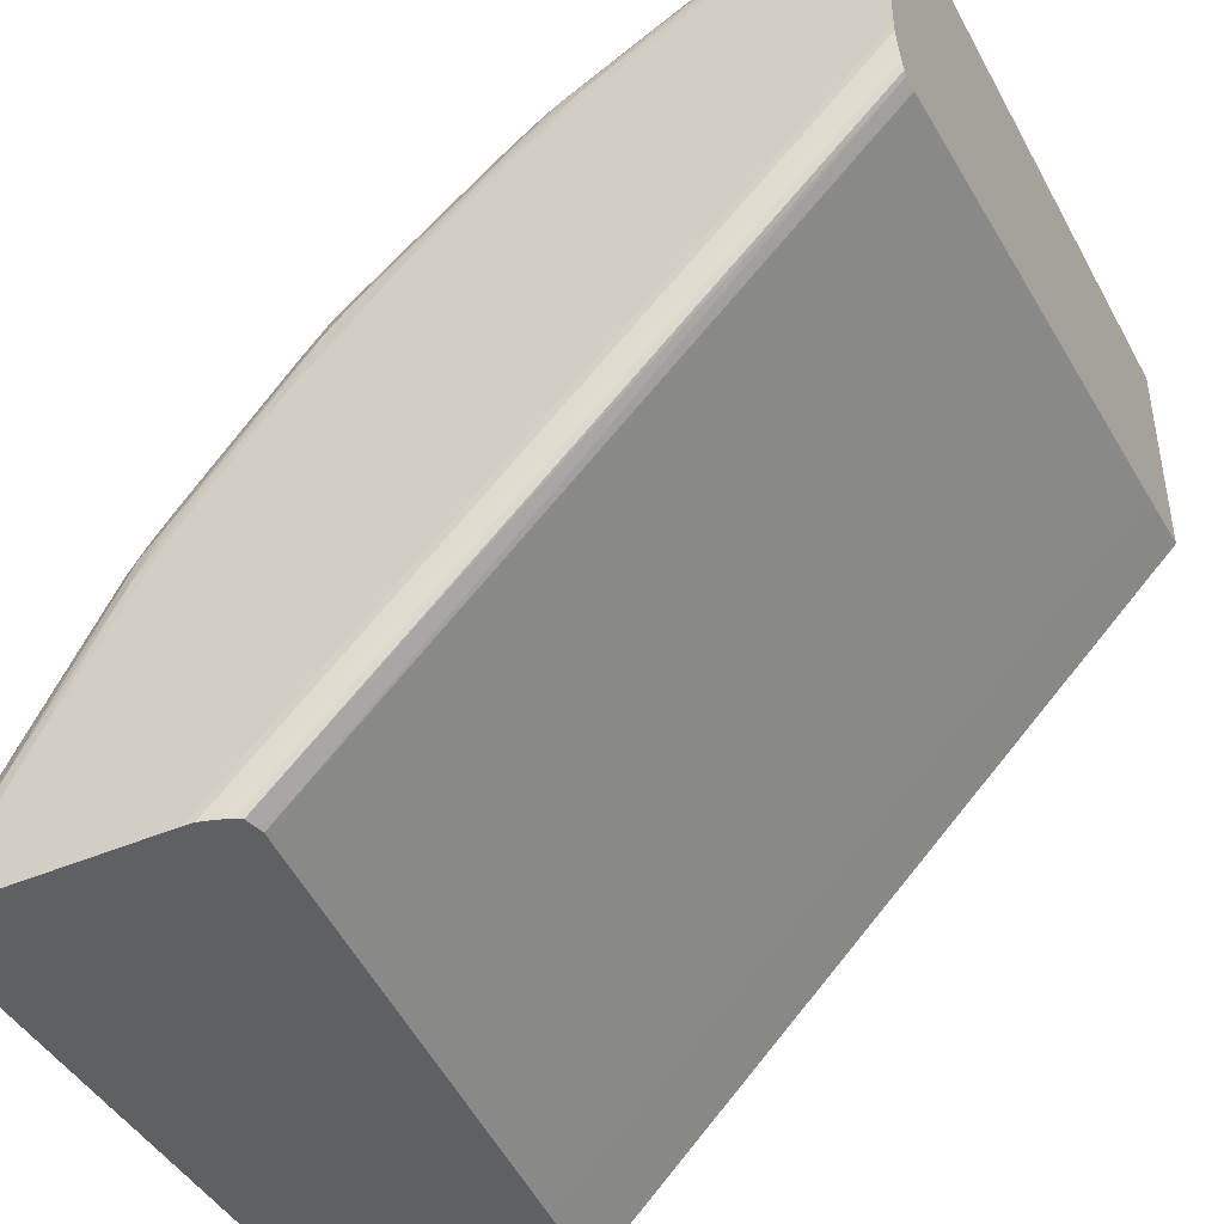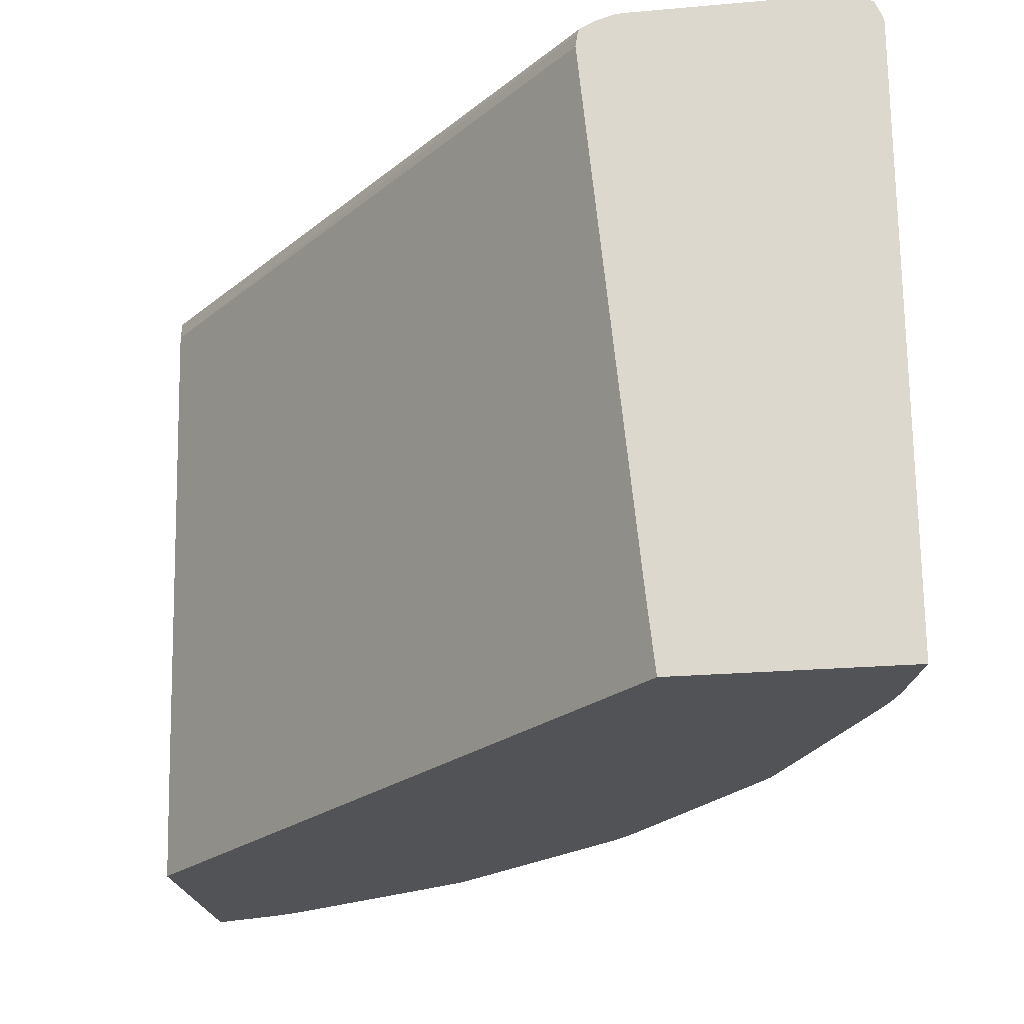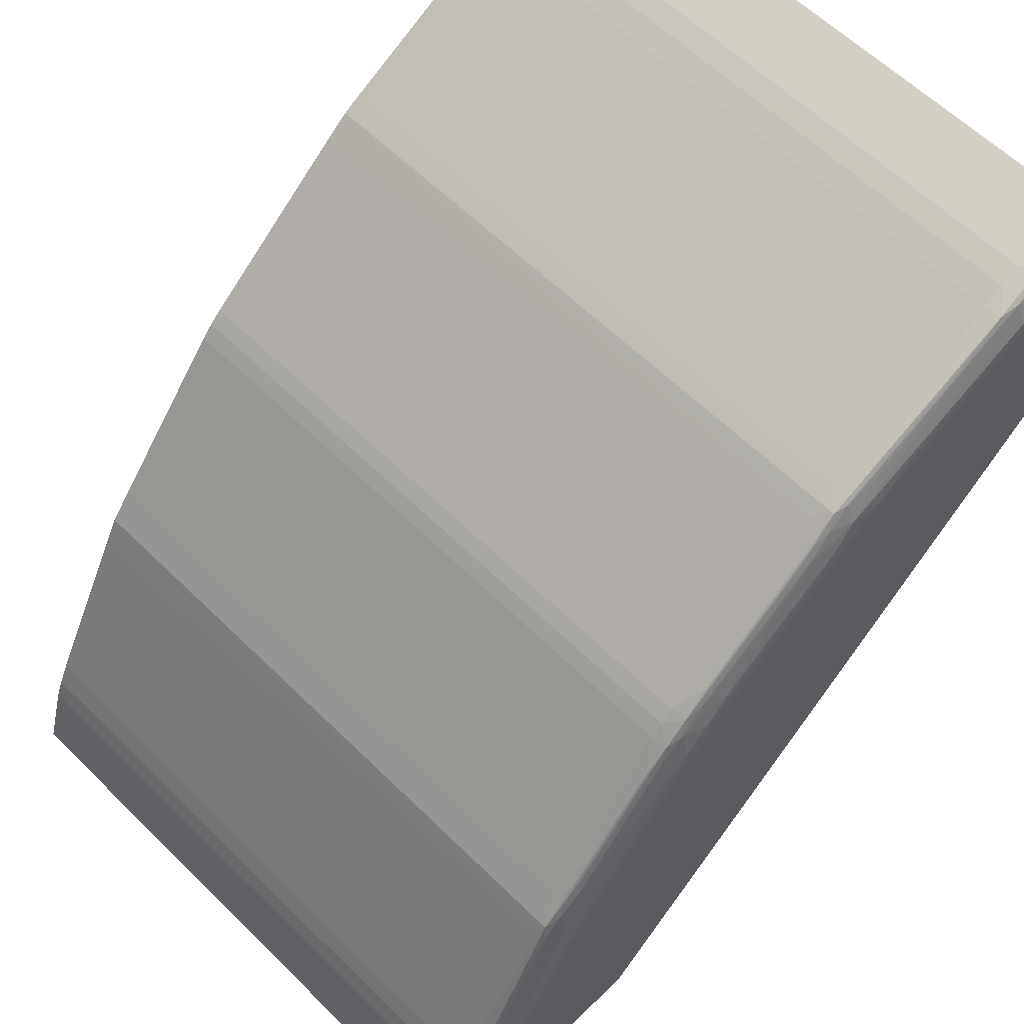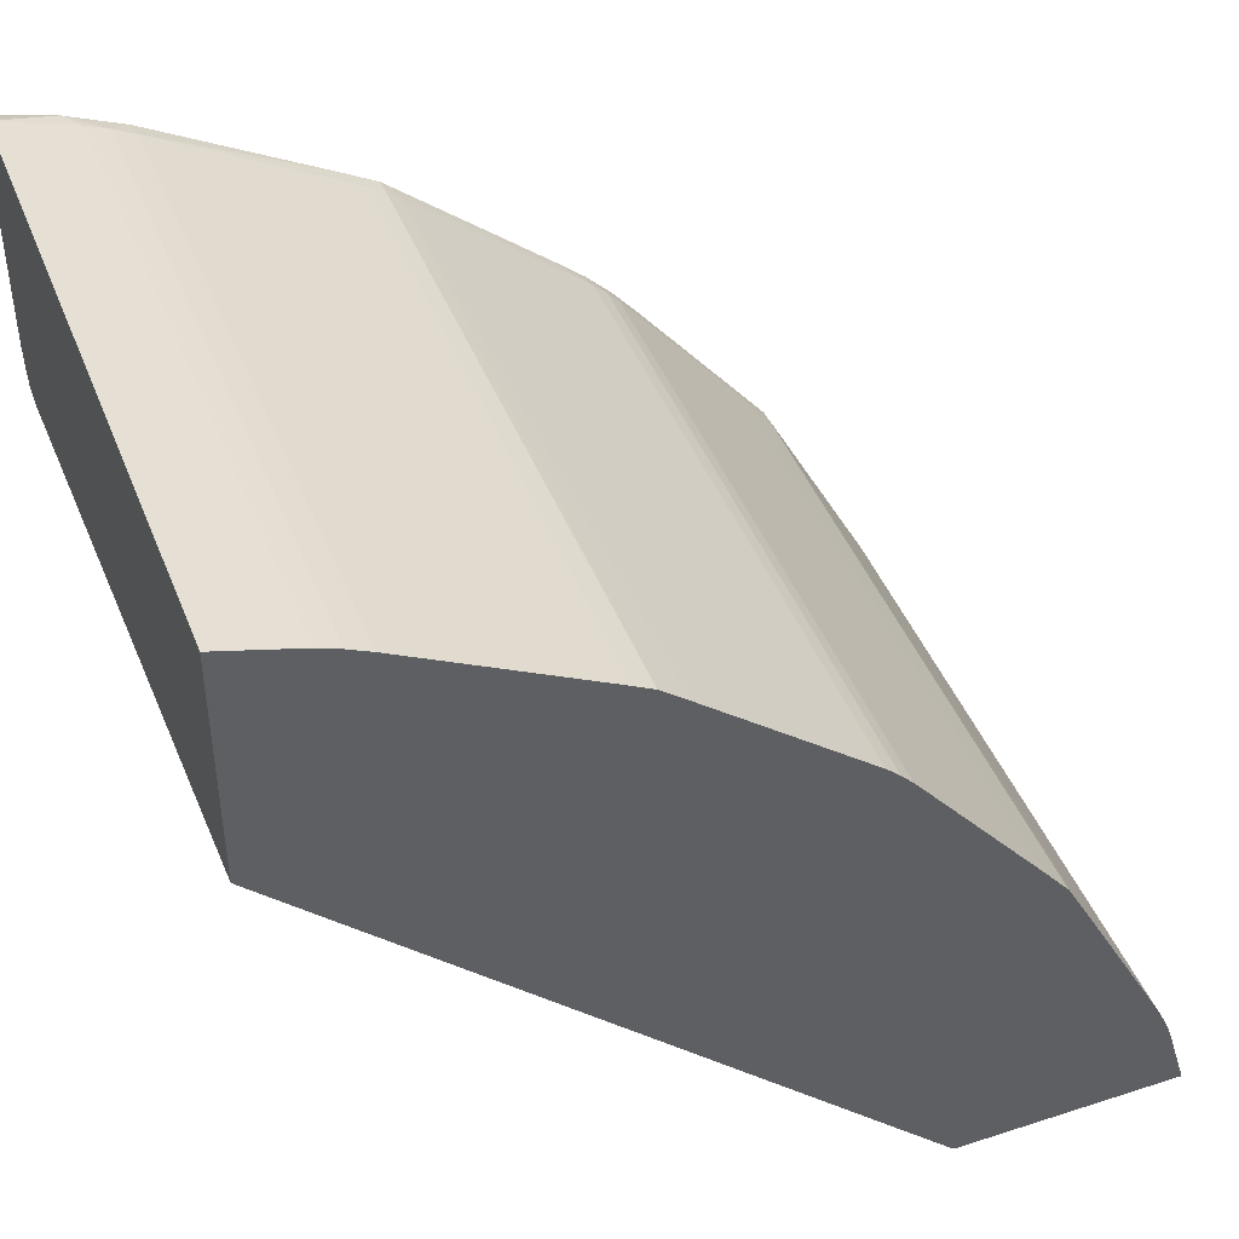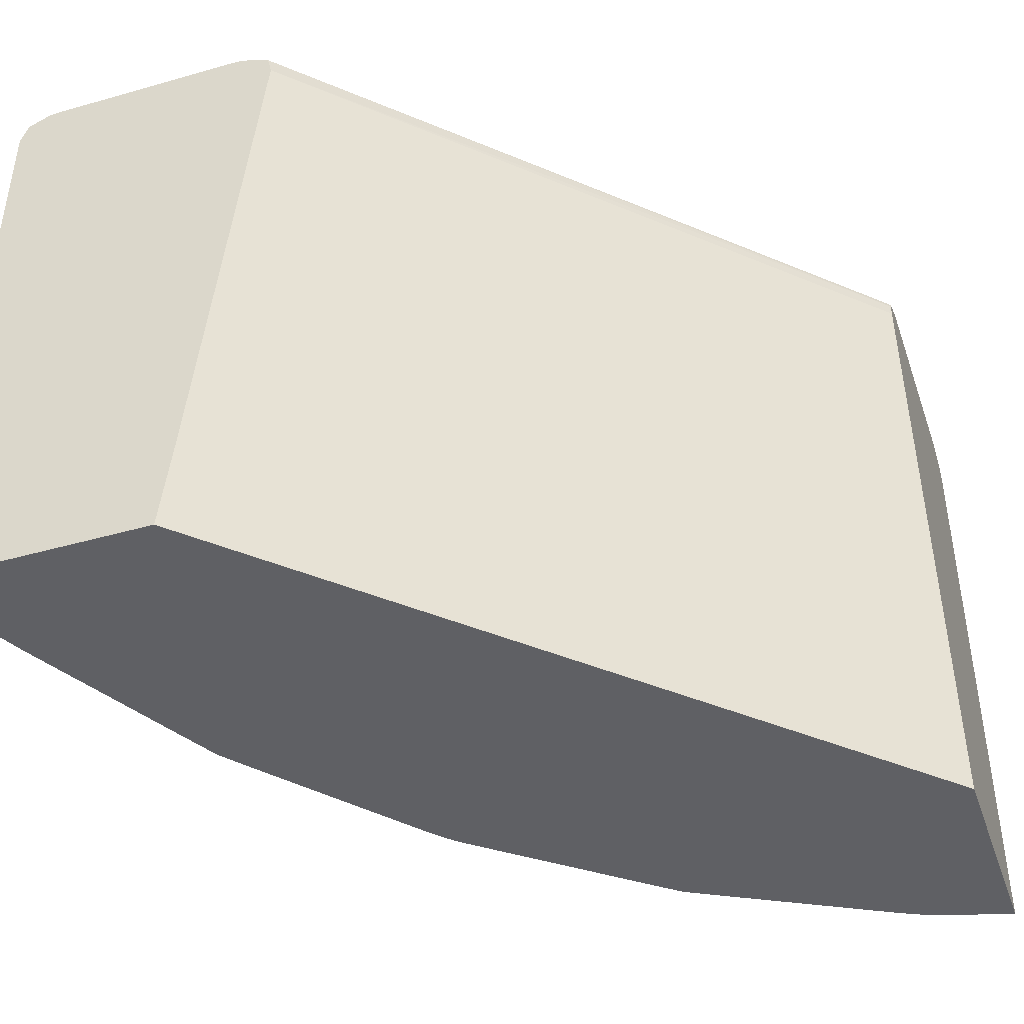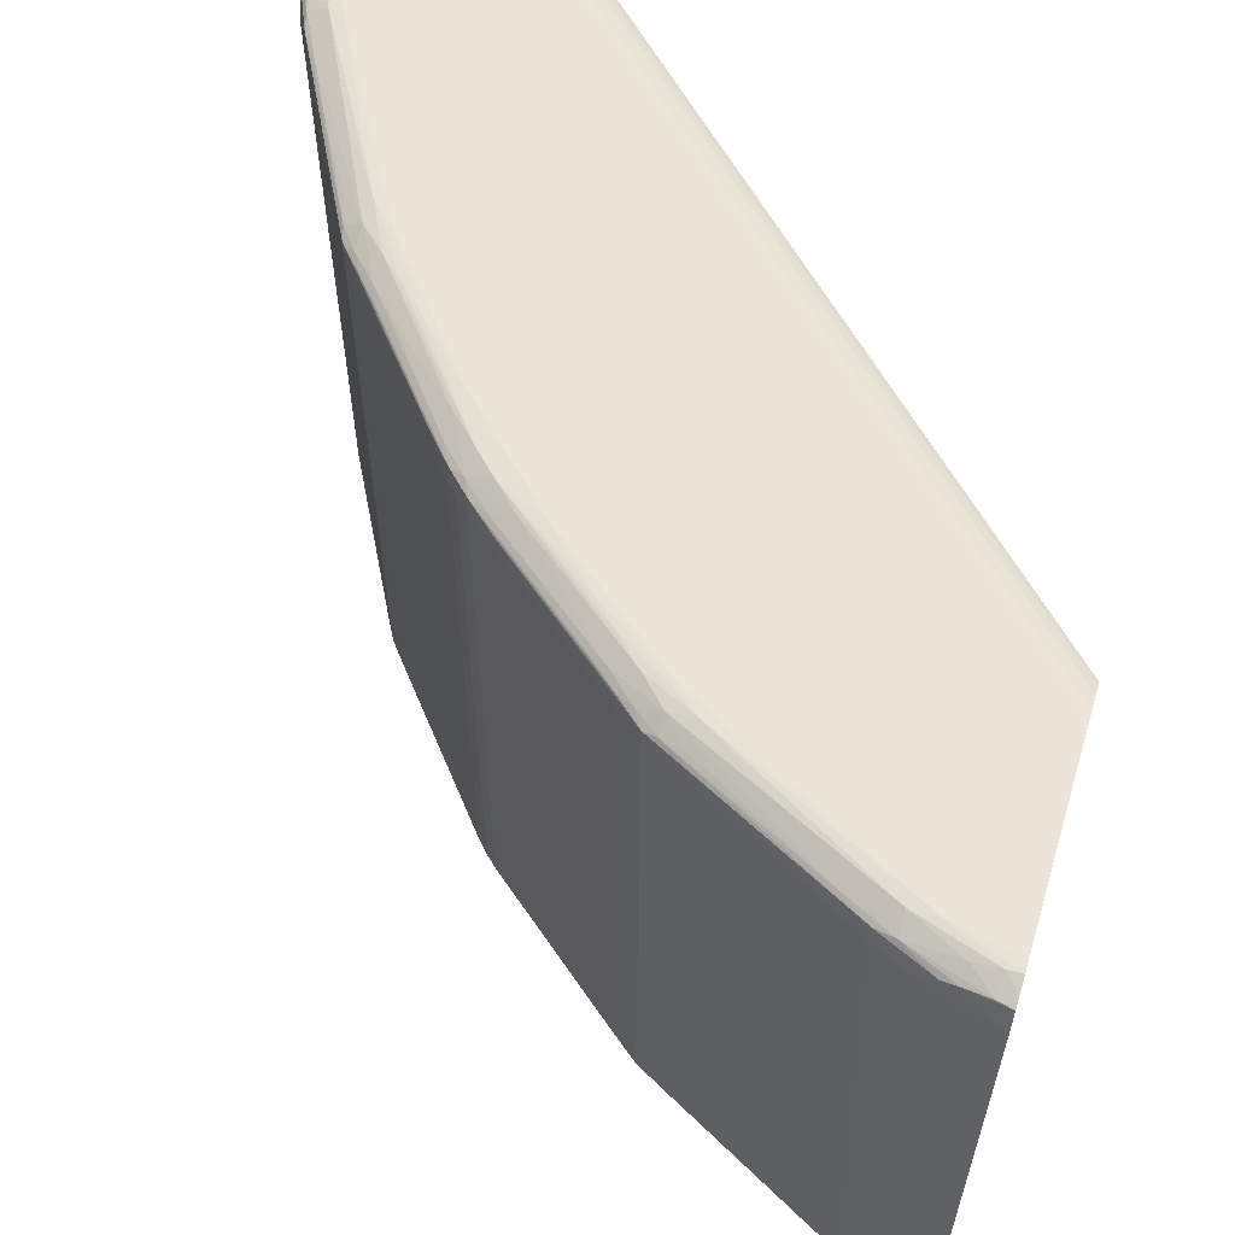
<metadata>
{"format":"obj","ext":"obj","renderer":"f3d","projection":"perspective","resolution":1024,"background":"white","views":[{"elev":-43.4,"azim":-153.0,"up":"+Z"},{"elev":-22.4,"azim":-81.2,"up":"+Y"},{"elev":60.3,"azim":135.1,"up":"+Z"},{"elev":44.1,"azim":-20.8,"up":"+Z"},{"elev":-43.6,"azim":-161.4,"up":"+Y"},{"elev":59.3,"azim":106.9,"up":"+Y"}]}
</metadata>
<code>
v 0.05614 -0.01144 0.01875
v 0.042 -0.01144 0.042
v 0.01864 -0.01144 0.05617
v 0.03299 -0.01144 0.04944
v 0.02293 -0.01144 0.05478
v 0.02197 -0.01144 0.05516
v 0.01864 0.01705 0.05617
v 0.02197 0.01705 0.05516
v 0.02293 0.01705 0.05478
v 0.02132 0.01773 0.05531
v 0.02378 0.01784 0.05423
v 0.02293 0.01801 0.05443
v 0.02528 0.01799 0.05324
v 0.02764 0.01796 0.05203
v 0.03234 0.01789 0.04959
v 0.03069 0.01774 0.05062
v 0.03297 0.0177 0.04942
v 0.02391 0.01705 0.0543
v 0.02391 -0.01144 0.0543
v 0.03211 -0.01144 0.04992
v 0.03234 0.01705 0.0498
v 0.03299 0.01705 0.04944
v 0.03358 0.01705 0.04897
v 0.03414 -0.01144 0.04851
v 0.04141 0.01705 0.04255
v 0.04125 -0.01144 0.04268
v 0.04141 -0.01144 0.04255
v 0.042 0.01705 0.042
v 0.04133 0.01783 0.04248
v 0.04247 0.01783 0.04133
v 0.04254 0.01705 0.04142
v 0.04358 0.01775 0.04007
v 0.04313 0.01705 0.0407
v 0.043 -0.01144 0.04086
v 0.04254 -0.01144 0.04142
v 0.04944 -0.01144 0.03299
v 0.04838 -0.01144 0.03431
v 0.04838 0.01705 0.03431
v 0.04944 0.01705 0.03299
v 0.04942 0.0177 0.03297
v 0.0498 0.01705 0.03234
v 0.05022 -0.01144 0.03155
v 0.05399 0.01705 0.0245
v 0.05423 -0.01144 0.02404
v 0.05478 -0.01144 0.02293
v 0.0543 0.01705 0.02391
v 0.05062 0.01774 0.03068
v 0.05423 0.01784 0.02378
v 0.05477 0.01705 0.02293
v 0.05516 0.01705 0.02197
v 0.05531 0.01773 0.02131
v 0.05443 0.01801 0.02293
v 0.05324 0.01799 0.02528
v 0.05115 0.0184 0.02763
v 0.0488 0.01833 0.03234
v 0.0488 0.0185 0.03116
v 0.05351 0.01846 0.02293
v 0.05468 0.01833 0.02058
v 0.0556 0.01803 0.0194
v 0.05468 0.01847 0.0194
v 0.05576 0.01801 0.01875
v 0.05542 0.01788 0.02058
v 0.05614 0.01705 0.01875
v 0.05516 -0.01144 0.02197
v 0.04475 0.0185 0.01875
v 0.05416 0.01852 0.01875
v 0.05468 0.0185 0.01875
v 0.05531 0.01823 0.01875
v 0.05351 0.01852 0.02176
v 0.05233 0.01852 0.02411
v 0.04762 0.01852 0.03234
v 0.04527 0.01852 0.01875
v 0.01864 0.01852 0.04527
v 0.03822 0.01852 0.04292
v 0.04292 0.01852 0.03822
v 0.04527 0.0185 0.03587
v 0.04645 0.01847 0.03469
v 0.04762 0.01842 0.03351
v 0.04175 0.01845 0.04057
v 0.04057 0.01845 0.04175
v 0.04173 0.01804 0.04173
v 0.04292 0.01839 0.0394
v 0.04762 0.01805 0.03466
v 0.04289 0.018 0.04051
v 0.04722 0.01786 0.0355
v 0.04875 0.01795 0.03342
v 0.04959 0.01789 0.03234
v 0.05 0.01804 0.03111
v 0.04832 0.0178 0.03424
v 0.0405 0.018 0.04289
v 0.0355 0.01786 0.04722
v 0.03465 0.01805 0.04762
v 0.03342 0.01795 0.04875
v 0.03234 0.01833 0.0488
v 0.03111 0.01804 0.05
v 0.02764 0.0184 0.05115
v 0.03116 0.0185 0.0488
v 0.03352 0.01842 0.04762
v 0.03588 0.01811 0.04648
v 0.03939 0.01839 0.04292
v 0.03469 0.01847 0.04645
v 0.03587 0.0185 0.04527
v 0.03234 0.01852 0.04762
v 0.03704 0.01851 0.0441
v 0.02176 0.01852 0.0535
v 0.02293 0.01846 0.0535
v 0.02058 0.01833 0.05468
v 0.01941 0.01847 0.05468
v 0.01864 0.0185 0.05468
v 0.01864 0.01819 0.05542
v 0.01941 0.01803 0.0556
v 0.02058 0.01788 0.05542
v 0.01864 0.01737 0.05606
v 0.01864 0.01801 0.05579
v 0.01864 0.01852 0.0535
v 0.01864 0.01852 0.05427
v 0.01864 0.01851 0.04486
v 0.01864 0.01828 0.04403
v 0.01864 0.01791 0.04328
v 0.01864 0.0181 0.04362
v 0.04325 0.01793 0.01875
v 0.04355 0.01809 0.01875
v 0.04404 0.0183 0.01875
v 0.04305 0.01705 0.01875
v 0.01864 0.0177 0.0432
v 0.01864 0.01705 0.0431
v 0.01864 -0.008017 0.04558
v 0.04544 -0.007038 0.01875
v 0.04592 -0.01144 0.01875
v 0.01864 -0.01144 0.04595
v 0.03423 0.0178 0.04832
v 0.04007 0.01775 0.04358
f 2 3 1
f 4 3 2
f 5 3 4
f 6 3 5
f 6 7 3
f 6 8 7
f 6 5 8
f 9 8 5
f 9 10 8
f 11 10 9
f 11 12 10
f 11 13 12
f 11 14 13
f 11 15 14
f 16 15 11
f 16 17 15
f 16 18 17
f 16 11 18
f 11 9 18
f 9 5 18
f 19 18 5
f 20 18 19
f 20 21 18
f 20 4 21
f 20 19 4
f 19 5 4
f 21 4 22
f 21 22 17
f 21 17 18
f 22 23 17
f 22 4 23
f 24 23 4
f 24 25 23
f 24 26 25
f 24 4 26
f 26 4 2
f 27 26 2
f 27 25 26
f 27 2 25
f 28 25 2
f 28 29 25
f 28 30 29
f 31 30 28
f 31 32 30
f 31 33 32
f 31 34 33
f 35 34 31
f 35 2 34
f 35 31 2
f 31 28 2
f 34 2 36
f 37 34 36
f 37 38 34
f 39 38 37
f 39 40 38
f 39 41 40
f 39 36 41
f 39 37 36
f 42 41 36
f 42 43 41
f 42 44 43
f 42 36 44
f 44 36 45
f 46 44 45
f 46 43 44
f 46 40 43
f 46 47 40
f 46 48 47
f 46 49 48
f 46 45 49
f 50 49 45
f 51 49 50
f 51 48 49
f 52 48 51
f 52 53 48
f 54 53 52
f 54 55 53
f 54 56 55
f 54 57 56
f 54 52 57
f 52 58 57
f 59 58 52
f 59 60 58
f 59 61 60
f 59 62 61
f 59 52 62
f 62 52 51
f 62 51 63
f 62 63 61
f 63 1 61
f 50 1 63
f 64 1 50
f 64 45 1
f 64 50 45
f 45 36 1
f 36 2 1
f 51 50 63
f 65 61 1
f 66 61 65
f 67 61 66
f 68 61 67
f 68 60 61
f 68 67 60
f 69 60 67
f 69 57 60
f 69 70 57
f 69 71 70
f 69 72 71
f 69 66 72
f 69 67 66
f 72 66 65
f 72 65 73
f 72 73 71
f 71 73 74
f 75 71 74
f 76 71 75
f 76 56 71
f 77 56 76
f 77 78 56
f 77 79 78
f 77 76 79
f 76 75 79
f 79 75 74
f 79 74 80
f 79 80 81
f 79 81 82
f 79 82 78
f 82 83 78
f 82 84 83
f 82 81 84
f 84 81 30
f 85 84 30
f 85 83 84
f 86 83 85
f 55 83 86
f 55 78 83
f 56 78 55
f 55 86 87
f 88 55 87
f 88 53 55
f 88 87 53
f 53 87 48
f 47 48 87
f 47 87 40
f 86 40 87
f 89 40 86
f 89 32 40
f 89 30 32
f 89 85 30
f 89 86 85
f 32 33 40
f 38 40 33
f 38 33 34
f 81 29 30
f 90 29 81
f 90 91 29
f 92 91 90
f 92 93 91
f 94 93 92
f 94 15 93
f 95 15 94
f 95 14 15
f 95 13 14
f 95 94 13
f 94 96 13
f 94 97 96
f 94 98 97
f 99 98 94
f 99 100 98
f 99 90 100
f 99 92 90
f 99 94 92
f 100 90 81
f 100 81 80
f 100 80 98
f 101 98 80
f 101 97 98
f 102 97 101
f 102 103 97
f 102 104 103
f 102 80 104
f 102 101 80
f 104 80 74
f 104 74 103
f 103 74 105
f 103 105 97
f 106 97 105
f 96 97 106
f 96 106 12
f 96 12 13
f 106 107 12
f 106 108 107
f 106 105 108
f 108 105 109
f 110 108 109
f 111 108 110
f 111 107 108
f 111 12 107
f 112 12 111
f 112 10 12
f 112 113 10
f 112 114 113
f 112 111 114
f 111 110 114
f 110 109 114
f 109 115 114
f 116 115 109
f 116 105 115
f 116 109 105
f 74 115 105
f 73 115 74
f 73 117 115
f 73 65 117
f 118 117 65
f 118 119 117
f 120 119 118
f 120 121 119
f 122 121 120
f 122 123 121
f 122 120 123
f 120 118 123
f 123 118 65
f 123 65 121
f 121 65 124
f 125 121 124
f 125 119 121
f 125 126 119
f 125 124 126
f 124 127 126
f 124 128 127
f 124 65 128
f 128 65 129
f 127 128 129
f 127 129 130
f 127 130 126
f 130 3 126
f 130 1 3
f 129 1 130
f 129 65 1
f 114 126 3
f 115 126 114
f 117 126 115
f 119 126 117
f 7 114 3
f 113 114 7
f 113 7 10
f 10 7 8
f 15 17 93
f 131 93 17
f 91 93 131
f 91 131 29
f 131 132 29
f 131 17 132
f 132 17 25
f 132 25 29
f 23 25 17
f 56 70 71
f 56 57 70
f 58 60 57
f 41 43 40

</code>
